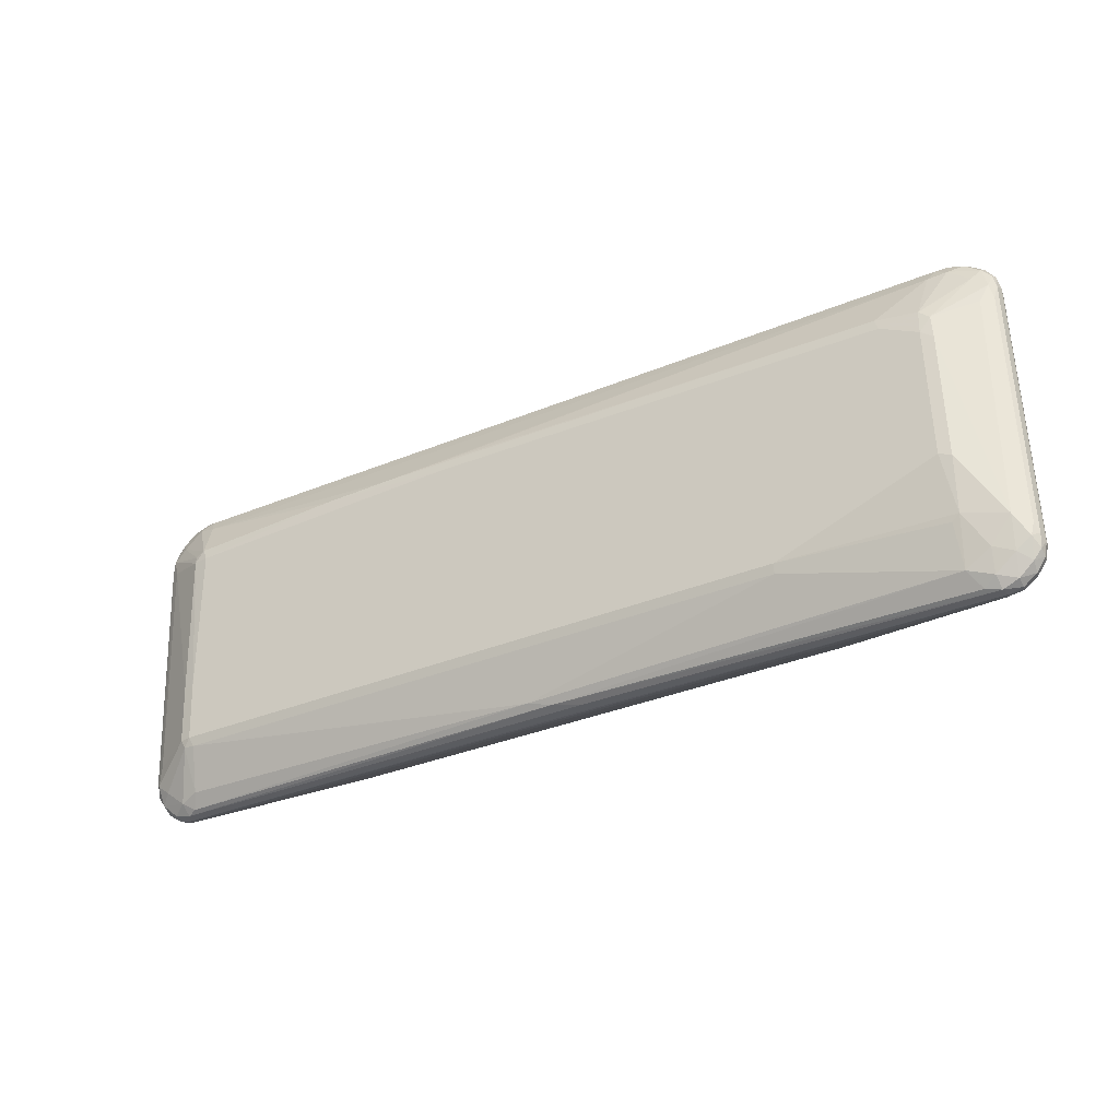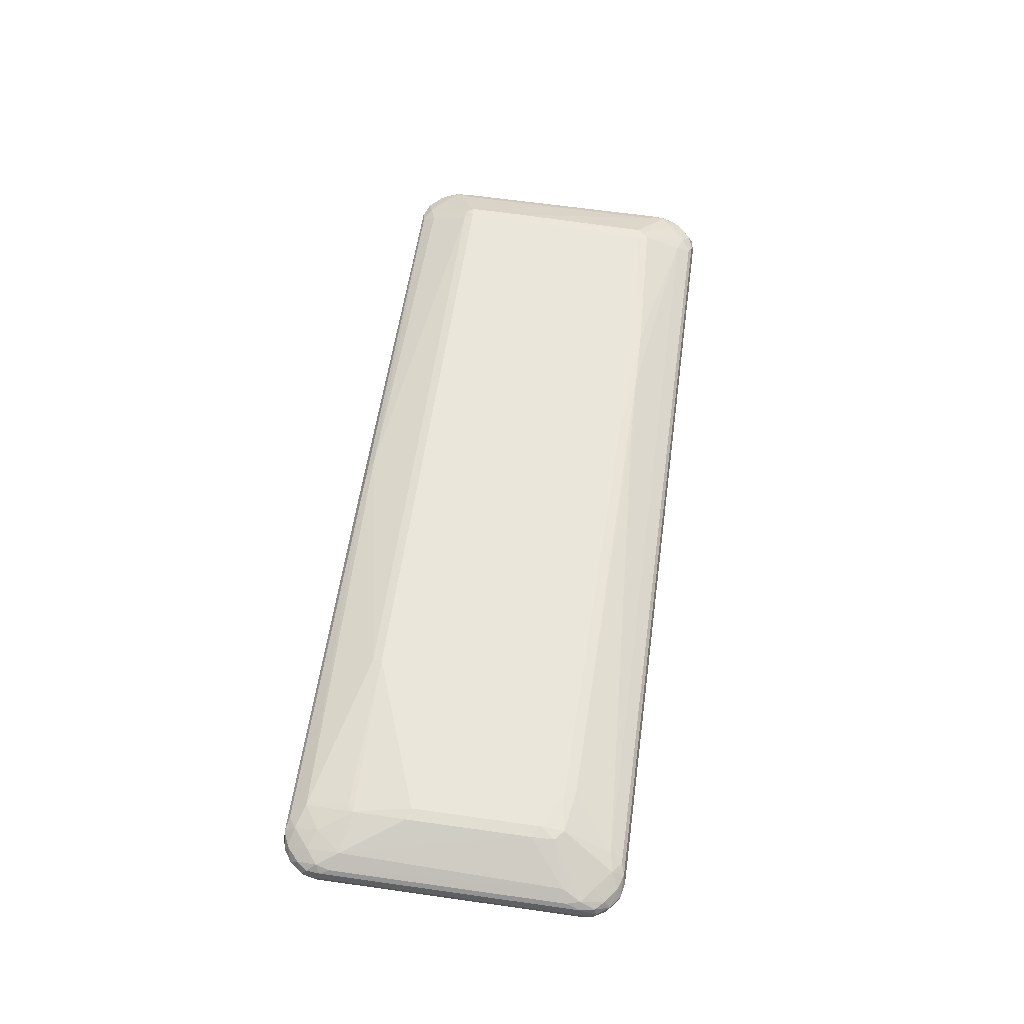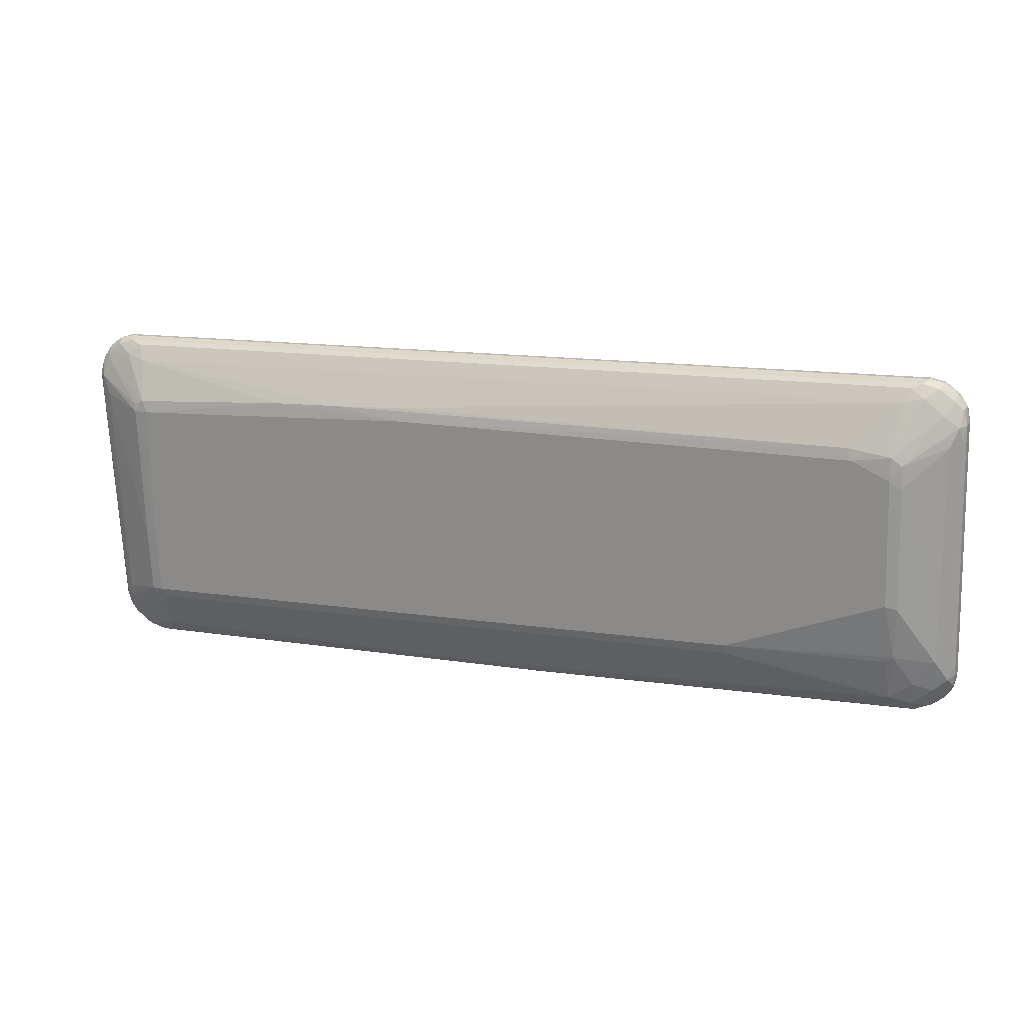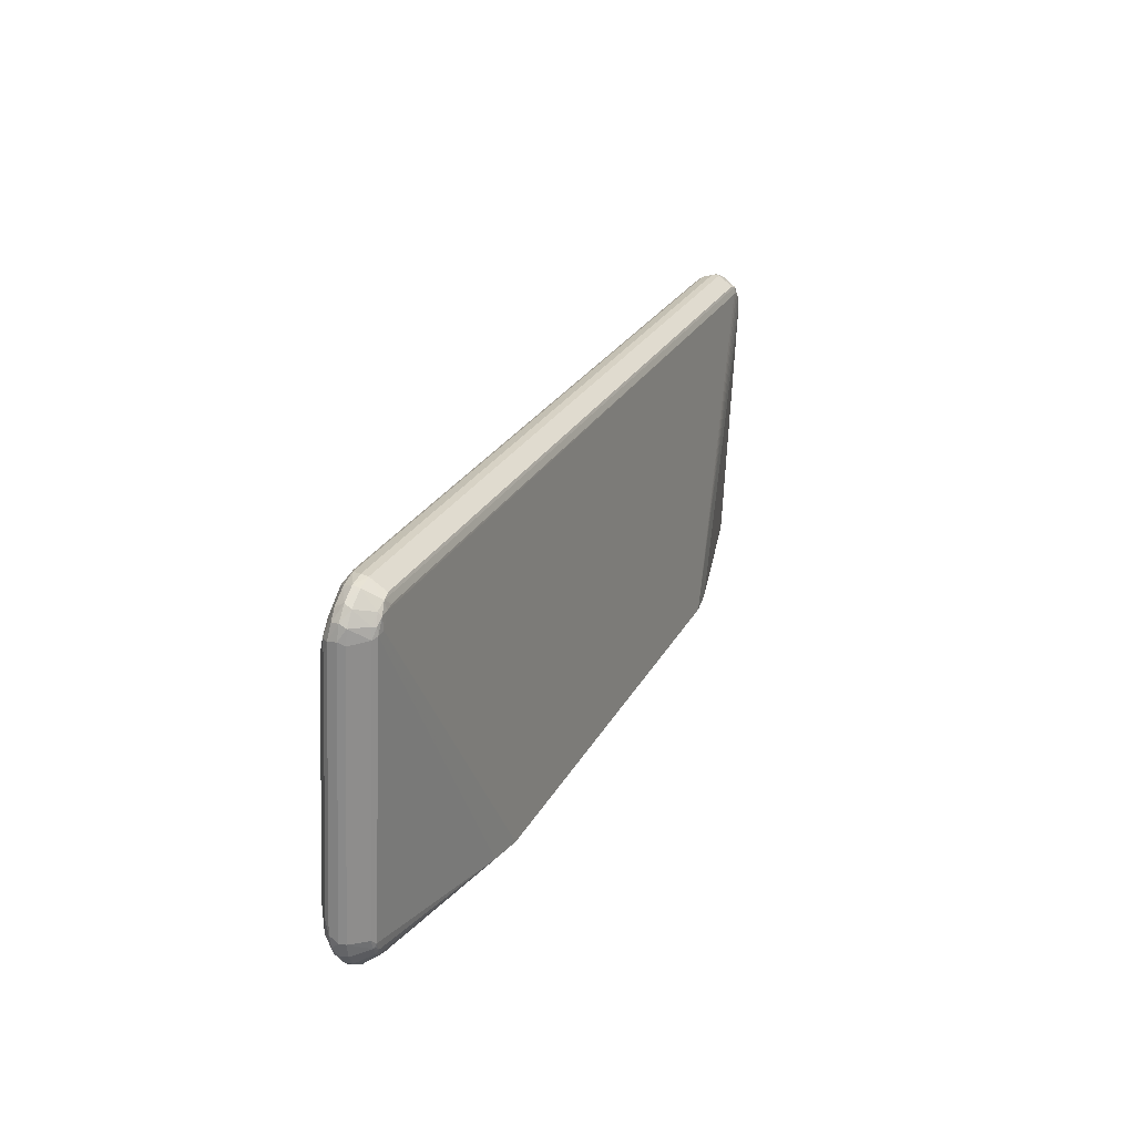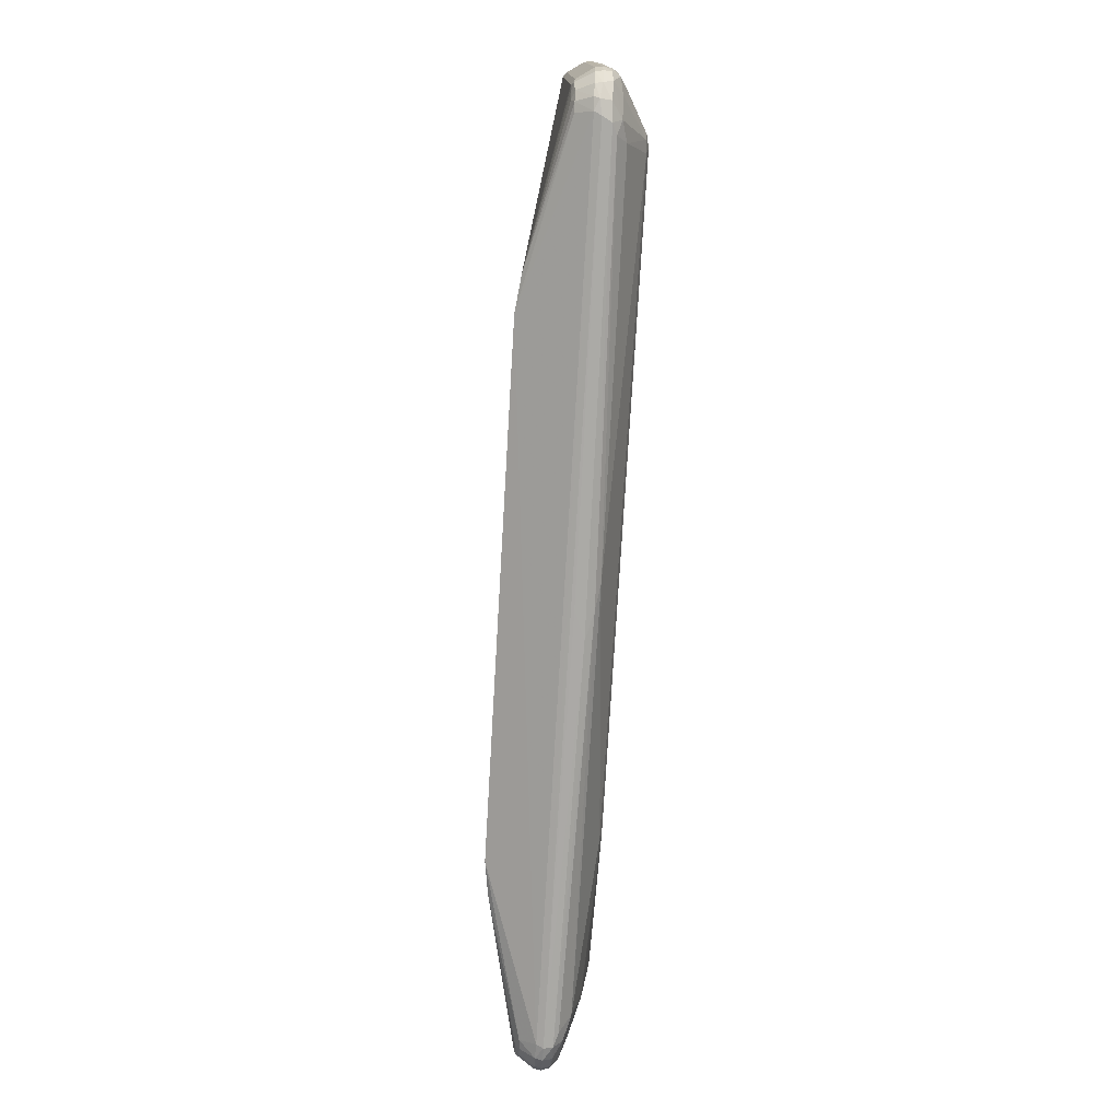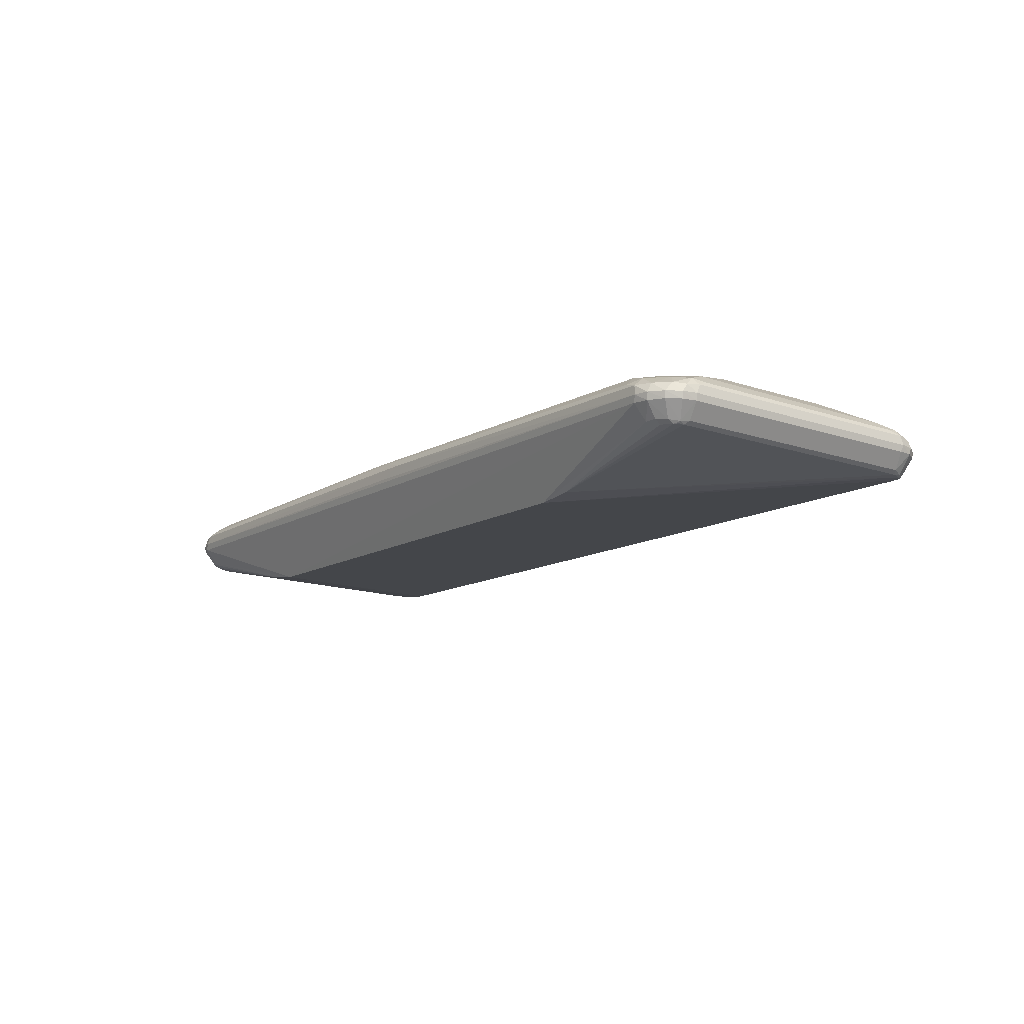
<metadata>
{"format":"obj","ext":"obj","renderer":"f3d","projection":"perspective","resolution":1024,"background":"white","views":[{"elev":-28.1,"azim":29.4,"up":"+Y"},{"elev":56.1,"azim":100.7,"up":"+Z"},{"elev":23.1,"azim":18.5,"up":"+Y"},{"elev":27.1,"azim":111.6,"up":"+Y"},{"elev":-78.4,"azim":-93.2,"up":"+Y"},{"elev":-12.4,"azim":57.1,"up":"+Z"}]}
</metadata>
<code>
v -0.4944 -0.1396 -0.04793
v -0.4821 -0.1541 -0.04711
v 0.4506 -0.06644 0.002131
v 0.4474 -0.1239 -0.01278
v 0.4046 -0.1132 0.004067
v 0.4695 -0.09833 -0.01512
v 0.3932 0.2132 -0.008062
v 0.4265 0.2259 -0.02204
v -0.484 -0.172 -0.01069
v -0.5085 -0.1522 -0.02709
v -0.5099 -0.147 -0.01201
v -0.4866 -0.1722 -0.02739
v -0.5229 0.1576 -0.01989
v -0.5057 0.1816 -0.03597
v -0.4993 0.1799 -0.0191
v -0.5255 0.1561 -0.03511
v -0.5108 0.1236 -0.004839
v -0.4988 -0.1183 0.001456
v -0.466 0.1227 0.01617
v -0.4476 -0.1577 0.005136
v -0.2872 0.1435 0.01754
v -0.1432 0.1535 0.0158
v 0.3993 0.1535 0.01517
v 0.4 -0.06756 0.01385
v 0.4552 -0.0975 -0.05017
v 0.4426 0.1702 -0.006747
v 0.4521 0.2061 -0.02318
v -0.5103 0.1533 -0.05504
v -0.496 0.1652 -0.05602
v 0.4406 0.2032 -0.05751
v 0.426 0.2106 -0.05929
v -0.4634 0.1681 -0.003519
v 0.4416 -0.1096 -0.05021
v 0.4685 -0.1036 -0.03019
v 0.4457 -0.1278 -0.03003
v -0.4515 -0.1131 0.02383
v 0.4547 0.2048 -0.03836
v 0.4307 0.2289 -0.03948
v 0.4349 0.2134 -0.05539
v 0.4251 0.2192 -0.05672
v 0.4339 0.2096 -0.05889
v 0.4431 0.204 -0.05395
v -0.4967 -0.1326 -0.04807
v -0.4897 -0.146 -0.04773
v 0.4154 0.2319 -0.03901
v -0.0172 -0.1497 0.001755
v -0.04263 -0.1446 0.00635
v -0.4551 0.1273 0.01828
v 0.4345 0.2014 -0.01178
v 0.4425 0.215 -0.02178
v 0.4503 0.1903 -0.01392
v 0.4083 -0.003435 0.02016
v -0.3275 -0.09786 0.02643
v 0.4582 0.1932 -0.03085
v 0.4567 0.191 -0.02117
v 0.4542 0.2079 -0.03123
v -0.2496 -0.09399 0.02619
v -0.5124 -0.138 -0.02746
v 0.4496 -0.1016 -0.003761
v 0.4292 -0.1202 -0.00323
v 0.4297 -0.09472 0.003307
v 0.4642 -0.08867 -0.006535
v 0.462 -0.1098 -0.01318
v -0.4882 0.1765 -0.0527
v -0.4975 0.1733 -0.0538
v -0.4891 0.1674 -0.05606
v 0.4155 0.2215 -0.05556
v 0.3988 0.2262 -0.01719
v 0.4516 -0.1079 -0.04688
v 0.4573 -0.09803 -0.04835
v 0.4519 -0.1019 -0.05064
v 0.4148 0.2327 -0.03182
v 0.4095 0.2303 -0.02212
v 0.2303 -0.07013 0.02466
v -0.454 -0.1726 -0.004724
v -0.5048 0.1547 -0.008805
v -0.5194 0.142 -0.01056
v -0.5142 0.1674 -0.01874
v -0.4844 0.1733 -0.009336
v 0.01471 -0.09094 0.02321
v 0.4316 -0.1186 -0.04655
v 0.4423 -0.1163 -0.04543
v -0.2893 -0.1398 -0.08794
v 0.2487 -0.1129 -0.08965
v 0.4124 0.2179 -0.01218
v 0.4455 0.1933 -0.05487
v -0.4993 -0.1658 -0.01953
v -0.5097 -0.1527 -0.01986
v -0.5013 -0.1577 -0.01013
v -0.4852 -0.1748 -0.02172
v -0.4981 -0.1649 -0.02677
v 0.4543 0.1757 -0.01595
v -0.4393 -0.1135 0.02465
v -0.2837 -0.1058 0.02416
v -0.502 0.1405 -0.05652
v -0.5104 0.1408 -0.05531
v -0.4703 -0.1775 -0.01918
v -0.4737 -0.176 -0.02652
v -0.4648 -0.1761 -0.009419
v -0.5162 0.1734 -0.02852
v -0.5031 0.1838 -0.02882
v -0.5252 0.1592 -0.02784
v -0.518 0.1699 -0.03563
v 0.2302 -0.08022 0.02253
v 0.3442 0.167 0.01575
v -0.4345 0.07665 0.02199
v 0.1921 -0.08212 0.02265
v 0.4173 0.2125 -0.05893
v -0.522 0.1271 -0.01199
v -0.526 0.1421 -0.01719
v -0.4595 -0.04266 0.0228
v -0.5137 -0.138 -0.02025
v -0.5123 -0.1329 -0.01077
v -0.5095 -0.122 -0.00625
v -0.5055 -0.1369 -0.003459
v -0.03348 0.1358 0.01968
v 0.01138 -0.1527 -0.006148
v 0.393 0.05894 0.02093
v -0.4713 -0.1635 -0.04369
v -0.02908 -0.08303 0.02549
v 0.2847 -0.1097 -0.08499
v 0.4667 -0.07351 -0.009347
v 0.4594 -0.1173 -0.02981
v -0.4486 0.1152 0.02099
v -0.4648 0.114 0.01865
v 0.4077 -0.06064 0.01445
v 0.4336 0.1969 -0.05975
v -0.4815 -0.1615 -0.04373
v 0.4607 -0.1181 -0.02258
v 0.4476 -0.1286 -0.02228
v -0.5012 -0.1362 -0.04436
v -0.498 -0.1455 -0.04532
v -0.4897 -0.1483 -0.0007811
v -0.4676 -0.1647 -0.0002893
v -0.288 0.1274 0.02037
v -0.2148 0.1483 0.01728
v -0.1411 0.1398 0.01977
v 0.08768 -0.07722 0.02512
v 0.4723 -0.08896 -0.02337
v 0.4704 -0.08408 -0.01388
v 0.4698 -0.104 -0.02297
v 0.433 -0.1326 -0.02214
v 0.4296 -0.1311 -0.02939
v -0.01861 -0.1552 -0.01733
v 0.3959 0.0002302 0.02249
v 0.4017 0.1292 0.01665
v -0.4717 0.183 -0.01443
v 0.357 -0.001705 0.02261
v -0.4442 -0.1037 0.0268
v -0.4564 -0.1045 0.02444
v -0.5024 0.1603 -0.05584
v -0.4885 0.1878 -0.02895
v -0.4918 0.1868 -0.03613
v -0.4829 0.1859 -0.01929
v 0.4571 0.1902 -0.03798
v 0.3512 0.1157 0.0195
v 0.4596 -0.08845 -0.04741
v 0.4557 -0.09262 -0.0509
v 0.4414 0.1955 -0.05853
v 0.4314 -0.1316 -0.01255
v 0.4165 -0.1293 -0.007772
v -0.3448 0.1204 0.02067
v -0.3945 0.03941 0.02291
v -0.3256 -0.1407 -0.08304
v -0.5264 0.1413 -0.03457
v -0.1999 0.04908 0.02229
v 0.3531 0.07658 0.02054
v 0.446 0.2178 -0.03869
v 0.3891 0.1372 0.01886
v 0.3884 0.1618 0.0158
v -0.4473 -0.0417 0.02516
v 0.4438 0.2211 -0.03156
v 0.4298 0.2302 -0.03178
v 0.471 -0.08914 -0.03058
v -0.4914 -0.1548 -0.04389
v 0.3492 0.1549 0.01846
v -0.5277 0.1442 -0.02686
v -0.5153 0.1455 -0.05182
v -0.5139 0.1564 -0.05091
v -0.5066 0.1666 -0.0524
f 83 31 84
f 66 31 83
f 177 102 16
f 72 152 73
f 108 31 66
f 121 159 158
f 84 31 127
f 127 121 84
f 159 121 127
f 158 159 157
f 84 121 81
f 81 121 33
f 71 69 33
f 71 121 158
f 33 121 71
f 55 56 27
f 27 56 172
f 177 16 165
f 72 73 173
f 173 45 72
f 48 125 124
f 92 122 55
f 3 146 52
f 96 95 164
f 164 95 83
f 83 119 164
f 41 127 31
f 159 127 41
f 54 56 55
f 54 55 139
f 84 81 143
f 143 83 84
f 5 74 104
f 25 71 158
f 56 54 37
f 7 170 85
f 85 170 49
f 85 68 7
f 73 68 85
f 169 146 23
f 23 170 169
f 49 170 23
f 103 16 102
f 153 152 72
f 72 45 153
f 67 64 153
f 153 45 67
f 172 56 168
f 56 37 168
f 45 173 38
f 38 168 39
f 38 173 172
f 172 168 38
f 149 124 171
f 171 124 125
f 118 146 169
f 169 156 118
f 118 156 167
f 118 52 146
f 145 52 118
f 89 9 134
f 134 9 99
f 99 75 134
f 39 41 40
f 40 38 39
f 40 41 31
f 67 45 40
f 45 38 40
f 31 108 40
f 40 108 66
f 40 64 67
f 139 174 155
f 155 54 139
f 155 37 54
f 35 143 81
f 142 143 35
f 120 166 149
f 3 52 126
f 126 52 145
f 145 74 126
f 47 5 104
f 69 71 70
f 71 25 70
f 158 157 70
f 70 25 158
f 157 174 70
f 174 34 70
f 59 62 3
f 122 62 140
f 55 122 140
f 139 55 140
f 30 41 39
f 159 41 30
f 50 85 49
f 50 27 172
f 26 23 146
f 26 146 3
f 122 92 26
f 3 62 26
f 26 62 122
f 180 103 14
f 14 103 100
f 100 103 102
f 152 153 101
f 101 153 14
f 14 100 101
f 101 100 15
f 147 68 73
f 32 79 48
f 32 147 79
f 32 136 7
f 7 68 32
f 68 147 32
f 110 102 177
f 125 77 17
f 19 125 48
f 19 77 125
f 148 118 167
f 148 74 145
f 145 118 148
f 149 166 163
f 97 99 90
f 90 99 9
f 134 36 133
f 133 36 115
f 133 89 134
f 115 89 133
f 150 36 149
f 115 36 150
f 11 115 113
f 11 89 115
f 97 142 144
f 7 136 22
f 86 174 157
f 86 155 174
f 86 157 159
f 37 155 86
f 159 30 86
f 123 35 69
f 123 34 129
f 69 70 123
f 123 70 34
f 69 35 82
f 82 35 81
f 33 69 82
f 82 81 33
f 149 53 57
f 57 120 149
f 74 5 24
f 24 126 74
f 5 126 24
f 130 123 129
f 35 123 130
f 142 35 130
f 130 160 142
f 134 75 20
f 75 47 20
f 20 36 134
f 75 99 46
f 46 47 75
f 160 161 46
f 5 47 46
f 46 161 5
f 149 36 93
f 36 20 93
f 93 20 47
f 61 126 5
f 3 126 61
f 61 59 3
f 5 161 60
f 60 161 160
f 60 61 5
f 59 61 60
f 62 59 63
f 39 168 42
f 42 30 39
f 42 168 37
f 37 86 42
f 42 86 30
f 73 85 8
f 85 50 8
f 8 173 73
f 172 173 8
f 8 50 172
f 49 23 51
f 23 26 51
f 51 50 49
f 27 50 51
f 55 27 51
f 51 92 55
f 51 26 92
f 177 165 112
f 112 11 113
f 112 110 177
f 113 110 112
f 83 95 151
f 16 103 179
f 103 180 179
f 15 100 78
f 79 15 78
f 154 15 79
f 79 147 154
f 152 101 154
f 154 101 15
f 154 73 152
f 154 147 73
f 21 32 48
f 136 32 21
f 48 124 21
f 124 137 21
f 21 137 136
f 176 156 169
f 169 170 176
f 116 120 167
f 166 120 116
f 167 156 116
f 156 176 116
f 116 176 137
f 109 110 113
f 77 110 109
f 109 17 77
f 77 19 76
f 79 78 76
f 76 78 77
f 48 79 76
f 76 19 48
f 74 148 138
f 167 120 138
f 138 148 167
f 106 124 149
f 149 163 106
f 96 164 43
f 43 164 1
f 132 2 175
f 132 43 1
f 131 43 132
f 10 132 91
f 91 132 175
f 97 90 98
f 98 119 83
f 83 143 98
f 98 142 97
f 98 143 142
f 125 17 111
f 17 150 111
f 111 171 125
f 149 171 111
f 111 150 149
f 115 150 18
f 18 150 17
f 18 109 115
f 17 109 18
f 135 137 124
f 135 116 137
f 117 46 99
f 160 46 117
f 117 99 97
f 97 144 117
f 142 160 117
f 117 144 142
f 80 138 120
f 120 57 80
f 59 60 4
f 4 63 59
f 4 60 160
f 160 130 4
f 4 130 129
f 129 63 4
f 6 140 62
f 62 63 6
f 139 140 6
f 58 112 165
f 58 132 10
f 131 132 58
f 11 112 88
f 89 11 88
f 88 58 10
f 112 58 88
f 65 40 66
f 64 40 65
f 65 180 14
f 65 153 64
f 14 153 65
f 66 83 29
f 83 151 29
f 29 65 66
f 151 65 29
f 178 165 16
f 16 179 178
f 96 43 178
f 178 43 131
f 178 58 165
f 131 58 178
f 28 179 180
f 180 65 28
f 28 65 151
f 28 95 96
f 28 151 95
f 96 178 28
f 28 178 179
f 13 110 77
f 77 78 13
f 102 110 13
f 13 100 102
f 13 78 100
f 137 176 105
f 136 137 105
f 105 176 170
f 105 22 136
f 7 22 105
f 105 170 7
f 113 115 114
f 114 109 113
f 115 109 114
f 175 2 128
f 119 98 128
f 128 164 119
f 128 2 164
f 44 132 1
f 2 132 44
f 1 164 44
f 164 2 44
f 87 91 90
f 9 89 87
f 87 90 9
f 89 88 87
f 10 91 87
f 87 88 10
f 162 135 124
f 124 106 162
f 162 106 163
f 116 135 162
f 162 163 166
f 166 116 162
f 107 47 104
f 107 80 47
f 104 74 107
f 74 138 107
f 138 80 107
f 94 93 47
f 47 80 94
f 94 80 57
f 94 57 53
f 94 53 149
f 149 93 94
f 139 6 141
f 141 174 139
f 141 34 174
f 129 34 141
f 141 63 129
f 141 6 63
f 90 91 12
f 12 98 90
f 12 128 98
f 12 91 175
f 175 128 12

</code>
